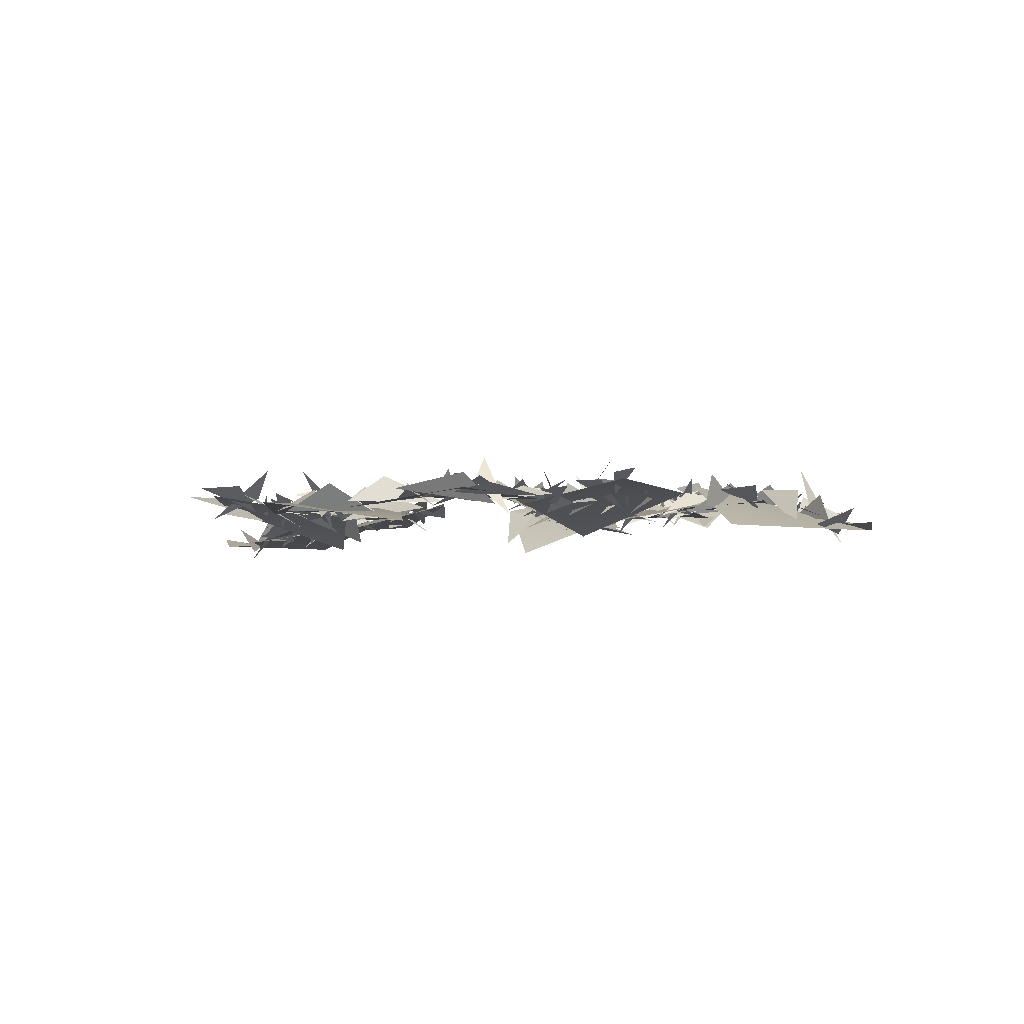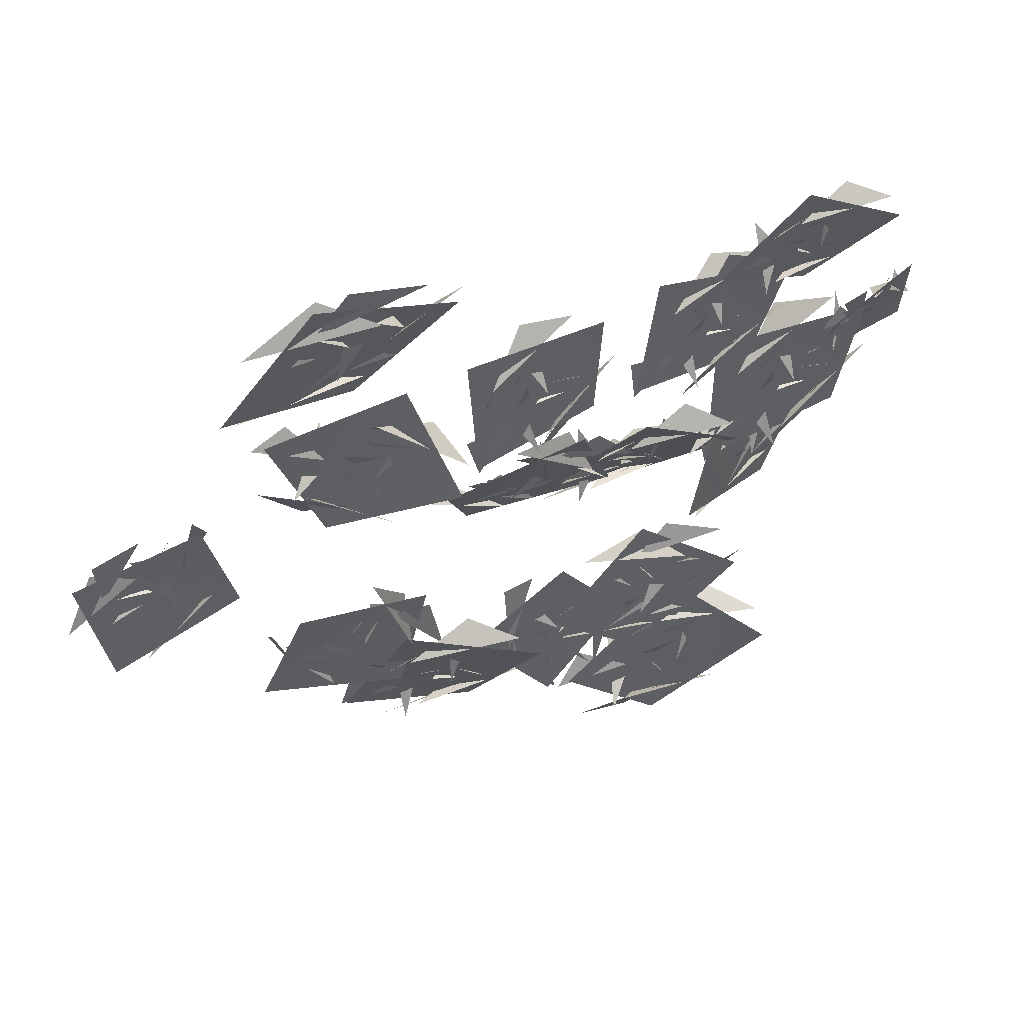
<metadata>
{"format":"obj","ext":"obj","renderer":"f3d","projection":"perspective","resolution":1024,"background":"white","views":[{"elev":-0.9,"azim":-71.5,"up":"+Y"},{"elev":57.6,"azim":-22.5,"up":"+Z"}]}
</metadata>
<code>
g NewMesh_tris_224
v 0.6658 1.664 0.01979
v 1.075 0.2282 1.606
v 0.3426 0.7745 0.5246
v 0.634 0.3145 1.473
v -0.7531 0.6692 1.682
v -2.174 -0.4212 1.021
v -1.952 -0.7966 -1.697
v 0.7512 0.2842 -1.3
v -1.057 0.3201 -1.912
v 2.405 1.34 1.253
v 1.019 0.494 0.2677
v 2.03 1.398 0.2405
v -0.6862 -0.2557 -1.429
v 0.8324 0.6655 -0.3735
v -0.9673 0.01331 -0.6146
v -0.416 0.172 -1.671
v 1.349 0.5898 -0.7596
v -0.03972 0.6923 -0.8689
v 0.692 0.829 -0.7341
v -0.1008 0.8962 0.1782
v -1.105 -0.3028 0.504
v -0.4721 0.385 -1.611
v -0.8048 0.106 -0.8886
v -0.1642 -0.2052 -0.03411
v -1.078 0.1816 0.3166
v 0.9087 0.7046 0.5321
v -0.8342 0.1963 1.185
v -0.7368 0.06051 1.231
v 1.458 0.9195 2.221
v -0.1794 0.6389 2.2
v -1.078 0.08629 1.21
v -0.7077 0.752 0.7797
v 0.1579 0.2648 0.3147
v 0.1109 0.9187 1.079
v 0.06875 -0.07587 -0.7311
v 0.9132 0.9509 0.6673
v -0.8946 0.1921 2.202
v 0.7348 0.3906 -2.474
v 2.369 1.136 0.9046
v -2.369 -1.136 -0.9046
v -4.708 1.381 1.338
v -5.088 0.3039 -0.6695
v -4.247 0.8283 0.4578
v -4.656 0.5355 -0.587
v -3.52 1.514 -0.9091
v -1.584 0.922 -0.9212
v -0.8333 -0.2663 1.636
v -3.908 -0.3019 2.133
v -2.008 0.3343 2.419
v -6.633 0.6762 0.3254
v -4.716 0.2089 0.7268
v -5.985 0.6127 1.269
v -2.31 -0.228 1.802
v -4.401 0.2724 1.383
v -2.385 0.3652 1.054
v -2.642 -0.01098 2.245
v -4.749 -0.1236 1.825
v -3.427 0.5331 1.721
v -4.213 0.3858 1.771
v -3.76 1.036 0.7616
v -2.486 0.4357 -0.1803
v -2.681 0.2278 2.254
v -2.488 0.3073 1.386
v -3.253 -0.02138 0.5508
v -2.622 0.8242 0.1866
v -4.765 0.5242 0.5264
v -3.126 0.9717 -0.6131
v -3.186 0.8161 -0.6899
v -5.881 0.9527 -0.9464
v -4.215 1.383 -1.324
v -2.864 0.9797 -0.7218
v -3.315 1.324 0.01131
v -3.83 0.3747 0.4414
v -4.246 1.213 -0.0728
v -3.307 -0.1909 1.322
v -4.896 0.7888 0.4861
v -3.379 1.272 -1.619
v -3.57 -0.5172 3.317
v -6.421 0.406 0.5842
v -0.561 -0.1876 0.6614
v -5.61 1.649 0.7764
v -4.611 -0.3984 1.299
v -5.718 0.6419 1.323
v -4.943 -0.1906 1.613
v -5.442 0.3353 2.986
v -7.219 -0.2887 3.792
v -9.461 0.2142 1.938
v -7.163 0.6955 -0.1634
v -8.699 1.252 1.072
v -3.712 0.6053 -0.03744
v -5.642 0.33 0.555
v -4.739 1.07 -0.3121
v -8.304 0.4466 1.006
v -6.212 0.7509 0.3421
v -7.698 0.4902 1.759
v -8.186 0.9106 0.6415
v -6.258 0.7159 -0.3518
v -7.114 1.096 0.8175
v -6.528 1.061 0.2573
v -6.213 0.9579 1.513
v -6.979 -0.1808 2.539
v -8.089 1.114 0.7382
v -7.794 0.6475 1.454
v -6.839 -0.06437 1.386
v -6.935 0.3638 2.427
v -5.41 0.471 0.8222
v -6.075 0.04272 2.735
v -6.032 -0.1256 2.669
v -3.624 0.02069 1.364
v -4.696 0.03049 2.788
v -6.237 -0.03376 2.96
v -6.125 0.7152 2.406
v -6.189 0.2334 1.334
v -5.342 0.6393 1.87
v -7.227 0.2604 0.7663
v -5.204 0.6718 0.9119
v -5.278 -0.2942 3.4
v -8.096 1.202 -0.8511
v -4.096 0.5245 -0.2256
v -9.18 -0.3215 2.769
v -0.477 1.28 1.596
v 0.3915 -0.612 0.3418
v 0.3923 0.463 1.499
v 0.7171 -0.2939 0.5985
v 1.993 0.6837 0.7473
v 3.453 0.3877 2.269
v 2.159 0.3691 5.054
v -0.6327 0.09005 3.359
v 0.7932 1.09 4.586
v -1.448 -0.07985 -0.135
v -0.2588 -0.09421 1.619
v -1.57 0.328 0.9941
v 0.8757 0.2591 4.166
v -0.4358 0.2736 2.271
v 1.408 0.5225 3.353
v 0.3492 0.5969 4.172
v -1.071 0.01805 2.507
v 0.1578 0.7994 3.061
v -0.5268 0.5642 2.627
v 0.6108 0.8538 1.959
v 2.162 0.08421 2.381
v 0.3493 0.8252 4.059
v 1.095 0.5837 3.541
v 0.9905 -0.1755 2.565
v 1.87 0.585 2.397
v -0.1147 0.1228 1.32
v 2.024 0.3361 1.434
v 2.003 0.147 1.401
v 0.04429 -0.2114 -0.6418
v 1.693 0.2927 0.03831
v 2.308 0.3384 1.53
v 1.512 0.8973 1.612
v 0.665 0.07953 1.945
v 0.8077 0.6227 0.972
v 0.4067 -0.03961 3.143
v -0.1509 0.3427 1.099
v 2.541 0.1886 0.4336
v -1.186 0.4026 4.51
v -1.494 -0.2066 0.297
v 3.039 0.09595 4.514
v -2.607 1.392 5.113
v -2.016 -0.2441 3.956
v -1.884 0.6809 4.941
v -1.708 0.0262 4.141
v -0.5947 0.8535 4.133
v 0.8072 0.5854 5.279
v -0.006891 0.5851 7.79
v -2.568 0.3724 6.636
v -1.214 1.218 7.532
v -3.63 0.2318 3.74
v -2.432 0.2087 5.112
v -3.612 0.5845 4.715
v -1.195 0.5029 7.166
v -2.512 0.5272 5.686
v -0.8235 0.7231 6.417
v -1.641 0.7986 7.226
v -3.032 0.3143 5.954
v -1.918 0.9737 6.297
v -2.549 0.7782 5.999
v -1.646 1.015 5.31
v -0.2859 0.3379 5.51
v -1.65 0.9948 7.13
v -1.07 0.7791 6.61
v -1.269 0.1269 5.79
v -0.5286 0.7713 5.553
v -2.339 0.3935 4.842
v -0.4999 0.555 4.716
v -0.523 0.3927 4.69
v -2.411 0.1029 3.152
v -0.9277 0.5199 3.56
v -0.2479 0.5542 4.768
v -0.9127 1.043 4.92
v -1.609 0.3488 5.294
v -1.583 0.8134 4.448
v -1.705 0.2501 6.343
v -2.39 0.5827 4.657
v -0.1647 0.422 3.809
v -2.917 0.6477 7.675
v -3.625 0.1237 4.114
v 0.6852 0.3408 7.238
v -0.1661 1.009 8.525
v -0.2849 -0.2049 7.068
v 0.2966 0.4321 7.952
v 0.05731 0.00927 7.13
v 1.001 0.7799 6.801
v 2.594 0.3642 7.051
v 3.002 -0.1428 9.362
v 0.444 -0.1882 9.513
v 1.964 0.433 9.791
v -1.642 0.2103 7.674
v -0.1016 -0.03712 8.233
v -1.193 0.3372 8.494
v 1.779 -0.1323 9.366
v 0.09755 0.1334 8.774
v 1.775 0.2187 8.662
v 1.466 0.1055 9.657
v -0.22 -0.1231 9.167
v 0.8614 0.431 9.081
v 0.2157 0.2953 9.081
v 0.6653 0.6653 8.2
v 1.798 0.06672 7.652
v 1.43 0.2981 9.622
v 1.662 0.2238 8.928
v 1.114 -0.2045 8.252
v 1.649 0.4362 7.869
v -0.1288 0.1819 8.015
v 1.305 0.4056 7.162
v 1.265 0.2656 7.122
v -0.9196 0.2458 6.671
v 0.47 0.5833 6.434
v 1.529 0.4025 7.095
v 1.09 0.7873 7.587
v 0.6458 0.07759 8.05
v 0.3383 0.6537 7.462
v 1.005 -0.2144 8.893
v -0.2363 0.3839 7.928
v 1.182 0.4717 6.285
v 0.6206 -0.1537 10.53
v -1.487 0.04273 7.945
v 3.309 -0.2329 8.591
v -7.493 1.174 4.669
v -6.603 -0.4608 3.675
v -6.708 0.4942 4.653
v -6.348 -0.1684 3.909
v -5.285 0.727 4.091
v -4.102 0.5513 5.501
v -5.386 0.5443 7.837
v -7.693 0.1712 6.212
v -6.565 1.113 7.336
v -8.185 -0.07311 3.142
v -7.259 -0.009545 4.731
v -8.372 0.2984 4.104
v -6.441 0.3864 6.995
v -7.464 0.316 5.277
v -5.941 0.6177 6.316
v -6.908 0.661 6.963
v -8.019 0.07669 5.45
v -7.015 0.8082 5.984
v -7.573 0.5717 5.574
v -6.559 0.8498 5.056
v -5.216 0.245 5.529
v -6.909 0.8569 6.86
v -6.224 0.6634 6.46
v -6.232 -0.01769 5.625
v -5.486 0.6694 5.515
v -7.124 0.1778 4.476
v -5.287 0.4401 4.695
v -5.297 0.2747 4.669
v -6.859 -0.1448 2.794
v -5.489 0.3636 3.468
v -5.048 0.4539 4.795
v -5.76 0.9123 4.807
v -6.485 0.1799 5.064
v -6.322 0.637 4.218
v -6.776 0.09095 6.088
v -7.15 0.363 4.278
v -4.776 0.3107 3.862
v -8.251 0.4453 7.17
v -8.246 -0.1762 3.516
v -4.583 0.3277 7.427
v -11.83 1.845 4.999
v -13.15 0.2588 4.242
v -11.91 0.9542 4.389
v -12.78 0.4002 3.988
v -12.1 0.8868 2.79
v -10.56 -0.01271 2.068
v -8.546 -0.2318 3.974
v -10.7 0.5412 5.861
v -9.08 0.8071 4.85
v -13.85 1.256 5.545
v -12.11 0.6195 5.069
v -12.84 1.42 5.907
v -9.622 0.1596 4.806
v -11.51 0.8532 5.343
v -10.11 0.4045 4.074
v -9.656 0.5756 5.188
v -11.53 0.749 5.989
v -10.58 1.004 4.985
v -11.16 1.056 5.472
v -11.38 1.145 4.272
v -10.85 0.02821 3.236
v -9.692 0.7908 5.114
v -10.01 0.4984 4.38
v -11.04 0.06306 4.317
v -10.78 0.523 3.396
v -12.27 0.8244 4.822
v -11.61 0.4545 3.028
v -11.69 0.3054 3.069
v -13.95 0.8702 4.171
v -12.86 0.7621 2.901
v -11.46 0.3682 2.818
v -11.44 1.025 3.408
v -11.57 0.4769 4.361
v -12.21 1.086 3.858
v -10.66 0.2144 4.951
v -12.4 1.062 4.748
v -12.36 0.3894 2.328
v -9.791 0.7273 6.607
v -13.54 1.079 5.734
v -8.856 -0.5804 3.127
v -10.36 1.386 10.3
v -10.23 -0.8051 11.5
v -10.97 0.377 10.66
v -10.69 -0.5304 11.48
v -12.03 0.2002 12.15
v -14.05 -0.2657 11.45
v -14.33 0.2303 8.342
v -10.96 0.3794 8.439
v -12.98 1.197 8.222
v -8.431 0.06908 11.12
v -10.38 -0.03714 10.14
v -8.956 0.6039 10.13
v -12.73 0.3075 8.487
v -10.6 0.4267 9.536
v -12.82 0.3898 9.516
v -12.31 0.7567 8.285
v -10.13 0.3226 8.971
v -11.6 0.9016 9.216
v -10.75 0.769 9.227
v -11.45 0.765 10.43
v -12.93 -0.2928 10.67
v -12.29 0.9761 8.426
v -12.65 0.5328 9.207
v -11.95 -0.2943 9.888
v -12.75 0.2724 10.6
v -10.38 0.1245 10.51
v -12.36 -0.09479 11.49
v -12.3 -0.2834 11.48
v -9.472 -0.4176 12.27
v -11.35 -0.1931 12.56
v -12.66 -0.1428 11.54
v -12.07 0.591 11.18
v -11.38 -0.02542 10.33
v -11.09 0.4047 11.36
v -11.75 0.01433 9.114
v -10.27 0.3336 10.73
v -12.28 -0.4387 12.6
v -11.1 0.91 7.201
v -8.594 -0.01053 10.69
v -14.8 -0.2746 9.202
v 2.644 1.059 4.261
v 2.082 -0.1859 3.286
v 2.726 0.6557 3.544
v 2.23 0.1081 3.138
v 2.266 0.9851 2.452
v 3.405 1.21 1.548
v 5.228 1.298 2.627
v 3.983 0.4494 4.315
v 4.752 1.49 3.616
v 1.602 -0.1995 4.561
v 2.847 0.192 3.901
v 2.307 0.1781 4.795
v 4.58 0.9073 3.397
v 3.232 0.4793 4.128
v 4.021 1.078 3.02
v 4.515 1.042 3.803
v 3.394 0.2306 4.53
v 3.727 1.016 3.876
v 3.431 0.6964 4.262
v 2.997 1.003 3.496
v 3.457 0.8049 2.372
v 4.409 1.18 3.83
v 4.126 1.087 3.253
v 3.559 0.4571 3.128
v 3.389 1.088 2.647
v 2.624 0.3253 3.816
v 2.777 0.8396 2.43
v 2.778 0.7075 2.411
v 1.348 -0.09257 3.504
v 1.823 0.5958 2.535
v 2.856 0.8999 2.248
v 2.8 1.144 2.874
v 3.09 0.4996 3.337
v 2.369 0.7709 3.251
v 3.904 0.5143 3.584
v 2.445 0.4391 3.857
v 2.145 0.715 1.983
v 4.694 0.6938 4.824
v 1.908 -0.2414 4.605
v 4.941 1.204 1.954
v -10.57 1.539 -6.959
v -10.7 -0.01849 -8.809
v -10.03 0.6521 -7.55
v -10.24 0.1489 -8.638
v -8.777 0.8023 -8.795
v -7.04 -0.1694 -8.057
v -7.303 -0.7746 -5.07
v -10.45 -0.06254 -5.567
v -8.496 0.2725 -4.812
v -12.37 0.9357 -8.416
v -10.73 0.207 -7.308
v -12.01 1.01 -7.273
v -8.78 -0.3984 -5.392
v -10.58 0.3925 -6.58
v -8.496 -0.006492 -6.271
v -9.163 0.006783 -5.113
v -11.14 0.1936 -6.176
v -9.645 0.5532 -5.993
v -10.47 0.5768 -6.166
v -9.582 0.8468 -7.142
v -8.25 -0.2642 -7.522
v -9.139 0.2537 -5.167
v -8.7 0.04977 -5.969
v -9.316 -0.3596 -6.959
v -8.375 0.2507 -7.291
v -10.64 0.4726 -7.586
v -8.617 0.2713 -8.264
v -8.697 0.1074 -8.325
v -11.23 0.703 -9.472
v -9.383 0.6938 -9.395
v -8.329 0.1967 -8.287
v -8.871 0.8337 -7.791
v -9.745 0.1159 -7.336
v -9.789 0.8837 -8.149
v -9.618 -0.2999 -6.189
v -10.69 0.7492 -7.723
v -8.517 0.3352 -9.389
v -10.49 -0.00942 -4.259
v -12.31 0.6991 -8.037
v -6.758 -1.025 -5.949
v -16.2 1.622 2.397
v -17.28 0.03235 3.489
v -16.99 0.8802 2.366
v -17.5 0.2863 3.155
v -18.57 1.129 2.622
v -19.5 0.675 0.9857
v -17.71 0.3881 -1.136
v -15.66 0.3662 1.025
v -16.62 1.113 -0.4846
v -15.77 0.5965 4.278
v -16.4 0.3767 2.473
v -15.39 0.8475 3.28
v -16.79 0.406 -0.04941
v -16.09 0.643 1.908
v -17.45 0.7197 0.5063
v -16.33 0.7196 0.03195
v -15.48 0.3992 1.878
v -16.42 1.023 1.024
v -15.92 0.8693 1.587
v -17.07 1.18 1.872
v -18.34 0.413 1.223
v -16.35 0.9376 0.1061
v -17.13 0.7607 0.4087
v -17.27 0.1807 1.365
v -18.08 0.8684 1.224
v -16.59 0.6014 2.677
v -18.44 0.7427 2.054
v -18.43 0.576 2.108
v -17.2 0.5039 4.384
v -18.48 0.8568 3.352
v -18.67 0.7295 1.903
v -17.95 1.24 1.959
v -17.13 0.4821 1.954
v -17.48 1.072 2.711
v -16.63 0.253 0.9836
v -16.61 0.8237 2.854
v -19.13 0.7056 2.82
v -14.9 0.5368 0.1178
v -15.63 0.4374 3.926
v -18.61 0.1825 -0.8421
v -6.409 0.7215 -7.633
v -5.089 -0.8579 -7.858
v -5.749 0.09473 -7.174
v -5.023 -0.5534 -7.54
v -4.296 0.3811 -6.842
v -4.129 0.3005 -5.037
v -6.473 0.2825 -3.875
v -7.407 -0.2355 -6.455
v -7.156 0.7688 -4.965
v -6.074 -0.5694 -9.189
v -6.222 -0.4246 -7.396
v -6.774 -0.1929 -8.538
v -6.845 0.05594 -5.135
v -6.702 -0.1035 -7.087
v -6.068 0.292 -5.412
v -7.21 0.3008 -5.436
v -7.239 -0.3617 -7.247
v -6.751 0.4173 -6.29
v -6.964 0.1484 -6.921
v -5.865 0.4597 -6.784
v -5.033 -0.05476 -5.623
v -7.159 0.4902 -5.528
v -6.378 0.3259 -5.458
v -5.897 -0.3607 -6.101
v -5.255 0.3471 -5.806
v -5.976 -0.2401 -7.535
v -4.628 0.1138 -6.343
v -4.617 -0.04929 -6.362
v -4.81 -0.5812 -8.725
v -4.1 0.0007765 -7.439
v -4.492 0.1416 -6.129
v -5.084 0.5552 -6.54
v -5.791 -0.1926 -6.704
v -5.198 0.2439 -7.315
v -6.598 -0.271 -6.038
v -5.891 -0.06445 -7.717
v -3.746 -0.006364 -6.721
v -8.401 0.027 -6.01
v -6.33 -0.6649 -8.918
v -5.591 0.1012 -3.746
v -1.727 0.9978 -6.707
v -1.341 -0.4068 -4.922
v -2.188 0.3546 -5.895
v -1.752 -0.1309 -4.939
v -2.772 0.8719 -4.397
v -4.746 0.4486 -4.344
v -5.737 -0.2537 -6.99
v -2.718 -0.4633 -7.692
v -4.56 0.3624 -7.748
v 0.1726 -0.01191 -5.949
v -1.794 -0.2498 -6.285
v -0.5275 0.1276 -6.843
v -4.278 -0.3116 -7.246
v -2.136 -0.05824 -6.9
v -4.109 0.147 -6.426
v -3.953 -0.05614 -7.671
v -1.85 -0.406 -7.419
v -3.096 0.3309 -7.126
v -2.332 0.1295 -7.251
v -2.668 0.646 -6.129
v -3.935 0.01354 -5.208
v -3.893 0.1766 -7.647
v -4.03 0.1338 -6.768
v -3.256 -0.3831 -6.048
v -3.785 0.4415 -5.519
v -1.705 0.02423 -6.043
v -3.228 0.4189 -4.744
v -3.179 0.2492 -4.696
v -0.4793 0.1213 -4.605
v -2.072 0.6213 -4.056
v -3.482 0.4313 -4.618
v -3.042 0.8478 -5.317
v -2.642 -0.05899 -5.919
v -2.125 0.6489 -5.314
v -3.26 -0.4326 -6.836
v -1.549 0.2668 -5.972
v -2.896 0.5345 -3.726
v -3.137 -0.4606 -8.866
v -0.07647 -0.2189 -6.23
v -5.948 -0.3075 -6
v -3.772 0.7193 -9.185
v -4.392 -1.394 -10.47
v -3.353 -0.2669 -9.839
v -3.94 -1.113 -10.6
v -2.888 -0.3024 -11.65
v -0.719 -0.8255 -11.77
v 0.6833 -0.6069 -8.875
v -2.556 -0.4689 -7.733
v -0.5292 0.3535 -8.188
v -5.941 -0.5537 -9.383
v -3.737 -0.7391 -9.166
v -5.068 -0.0989 -8.587
v -0.8923 -0.5258 -8.425
v -3.291 -0.3223 -8.638
v -1.176 -0.3469 -9.426
v -1.202 -0.09147 -8.043
v -3.542 -0.483 -7.94
v -2.211 0.1366 -8.656
v -3.036 -0.002611 -8.367
v -2.8 0.1083 -9.759
v -1.508 -0.9325 -10.62
v -1.273 0.1439 -8.148
v -1.224 -0.2314 -9.058
v -2.154 -1.012 -9.525
v -1.64 -0.3666 -10.44
v -3.864 -0.5405 -9.508
v -2.343 -0.66 -11.17
v -2.401 -0.8529 -11.15
v -5.38 -0.9342 -10.9
v -3.696 -0.6677 -11.83
v -2.078 -0.7018 -11.33
v -2.484 0.005497 -10.72
v -2.848 -0.703 -9.71
v -3.492 -0.1737 -10.54
v -2.058 -0.7718 -8.691
v -4.046 -0.3092 -9.655
v -2.827 -0.9066 -12.23
v -1.958 -0.04366 -6.564
v -5.633 -0.6728 -9.042
v 0.8005 -1.037 -9.903
v -11.73 1.486 -5.225
v -10.18 -0.3741 -4.876
v -11.36 0.6209 -4.476
v -10.36 -0.09349 -4.467
v -10.2 0.7976 -3.118
v -11.25 0.3034 -1.316
v -14.3 0.166 -1.809
v -13.42 0.1776 -4.989
v -14.26 1.006 -3.199
v -10.26 0.3057 -6.741
v -11.62 0.09381 -5.116
v -11.41 0.6416 -6.52
v -13.79 0.1974 -3.299
v -12.32 0.4269 -5.081
v -12.87 0.4866 -2.986
v -13.96 0.5676 -3.779
v -12.71 0.1929 -5.65
v -12.95 0.8614 -4.251
v -12.71 0.6984 -5.049
v -11.76 0.9665 -4.109
v -11.7 0.0703 -2.556
v -13.86 0.8045 -3.792
v -13.14 0.5537 -3.231
v -12.19 -0.1314 -3.658
v -11.82 0.5889 -2.795
v -11.31 0.3237 -5.041
v -10.84 0.3985 -2.928
v -10.8 0.2127 -2.972
v -9.35 0.1185 -5.448
v -9.577 0.4745 -3.63
v -10.85 0.3767 -2.627
v -11.18 0.9796 -3.33
v -11.69 0.1882 -4.121
v -10.74 0.793 -4.206
v -12.92 -0.000546 -4.054
v -11.12 0.562 -5.119
v -9.719 0.2901 -2.712
v -14.7 0.4429 -5.186
v -10.68 0.1508 -6.678
v -13.52 -0.1233 -1.127
f 1 3 2
f 4 6 5
f 7 9 8
f 10 12 11
f 13 15 14
f 16 18 17
f 19 21 20
f 22 24 23
f 25 27 26
f 28 30 29
f 31 33 32
f 34 36 35
f 41 43 42
f 44 46 45
f 47 49 48
f 50 52 51
f 53 55 54
f 56 58 57
f 59 61 60
f 62 64 63
f 65 67 66
f 68 70 69
f 71 73 72
f 74 76 75
f 81 83 82
f 84 86 85
f 87 89 88
f 90 92 91
f 93 95 94
f 96 98 97
f 99 101 100
f 102 104 103
f 105 107 106
f 108 110 109
f 111 113 112
f 114 116 115
f 121 123 122
f 124 126 125
f 127 129 128
f 130 132 131
f 133 135 134
f 136 138 137
f 139 141 140
f 142 144 143
f 145 147 146
f 148 150 149
f 151 153 152
f 154 156 155
f 161 163 162
f 164 166 165
f 167 169 168
f 170 172 171
f 173 175 174
f 176 178 177
f 179 181 180
f 182 184 183
f 185 187 186
f 188 190 189
f 191 193 192
f 194 196 195
f 201 203 202
f 204 206 205
f 207 209 208
f 210 212 211
f 213 215 214
f 216 218 217
f 219 221 220
f 222 224 223
f 225 227 226
f 228 230 229
f 231 233 232
f 234 236 235
f 241 243 242
f 244 246 245
f 247 249 248
f 250 252 251
f 253 255 254
f 256 258 257
f 259 261 260
f 262 264 263
f 265 267 266
f 268 270 269
f 271 273 272
f 274 276 275
f 281 283 282
f 284 286 285
f 287 289 288
f 290 292 291
f 293 295 294
f 296 298 297
f 299 301 300
f 302 304 303
f 305 307 306
f 308 310 309
f 311 313 312
f 314 316 315
f 321 323 322
f 324 326 325
f 327 329 328
f 330 332 331
f 333 335 334
f 336 338 337
f 339 341 340
f 342 344 343
f 345 347 346
f 348 350 349
f 351 353 352
f 354 356 355
f 361 363 362
f 364 366 365
f 367 369 368
f 370 372 371
f 373 375 374
f 376 378 377
f 379 381 380
f 382 384 383
f 385 387 386
f 388 390 389
f 391 393 392
f 394 396 395
f 401 403 402
f 404 406 405
f 407 409 408
f 410 412 411
f 413 415 414
f 416 418 417
f 419 421 420
f 422 424 423
f 425 427 426
f 428 430 429
f 431 433 432
f 434 436 435
f 441 443 442
f 444 446 445
f 447 449 448
f 450 452 451
f 453 455 454
f 456 458 457
f 459 461 460
f 462 464 463
f 465 467 466
f 468 470 469
f 471 473 472
f 474 476 475
f 481 483 482
f 484 486 485
f 487 489 488
f 490 492 491
f 493 495 494
f 496 498 497
f 499 501 500
f 502 504 503
f 505 507 506
f 508 510 509
f 511 513 512
f 514 516 515
f 521 523 522
f 524 526 525
f 527 529 528
f 530 532 531
f 533 535 534
f 536 538 537
f 539 541 540
f 542 544 543
f 545 547 546
f 548 550 549
f 551 553 552
f 554 556 555
f 561 563 562
f 564 566 565
f 567 569 568
f 570 572 571
f 573 575 574
f 576 578 577
f 579 581 580
f 582 584 583
f 585 587 586
f 588 590 589
f 591 593 592
f 594 596 595
f 601 603 602
f 604 606 605
f 607 609 608
f 610 612 611
f 613 615 614
f 616 618 617
f 619 621 620
f 622 624 623
f 625 627 626
f 628 630 629
f 631 633 632
f 634 636 635
f 37 39 38
f 37 38 40
f 77 79 78
f 77 78 80
f 117 119 118
f 117 118 120
f 157 159 158
f 157 158 160
f 197 199 198
f 197 198 200
f 237 239 238
f 237 238 240
f 277 279 278
f 277 278 280
f 317 319 318
f 317 318 320
f 357 359 358
f 357 358 360
f 397 399 398
f 397 398 400
f 437 439 438
f 437 438 440
f 477 479 478
f 477 478 480
f 517 519 518
f 517 518 520
f 557 559 558
f 557 558 560
f 597 599 598
f 597 598 600
f 637 639 638
f 637 638 640

</code>
